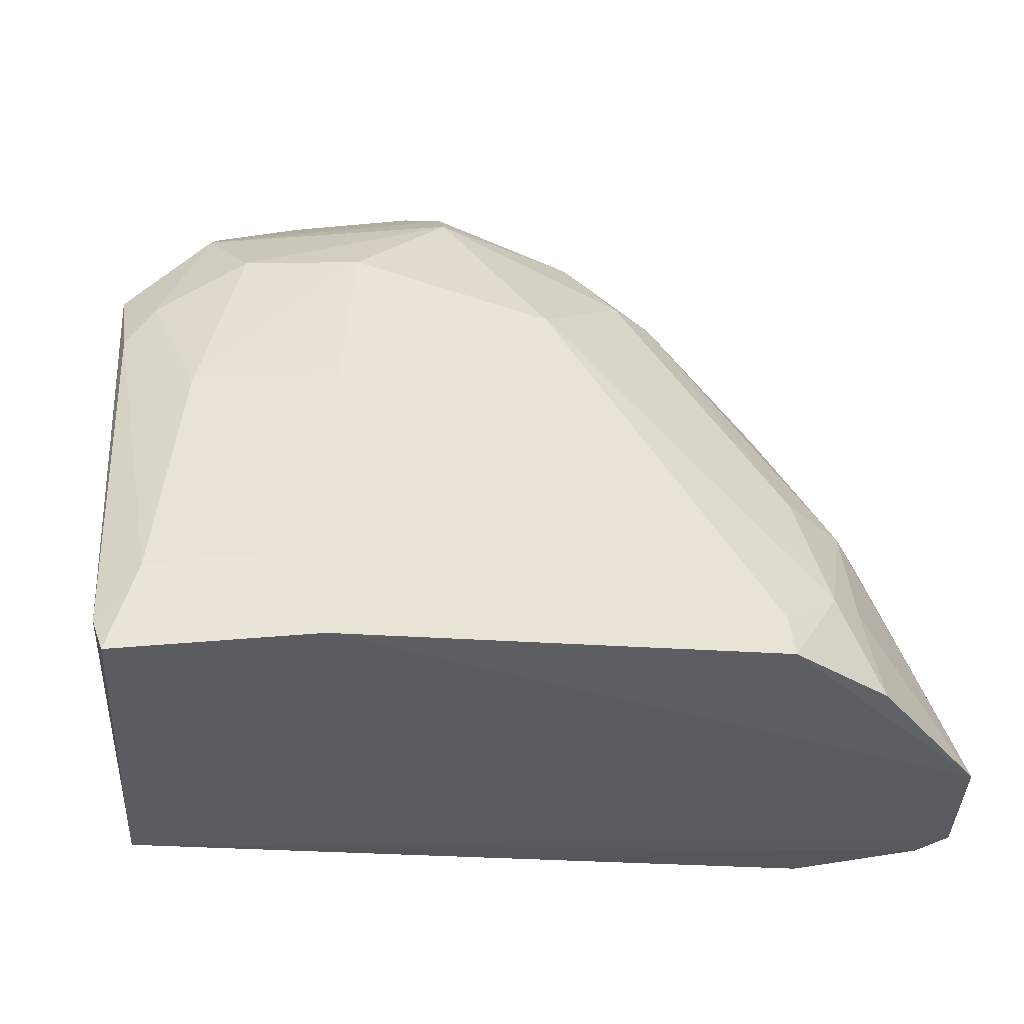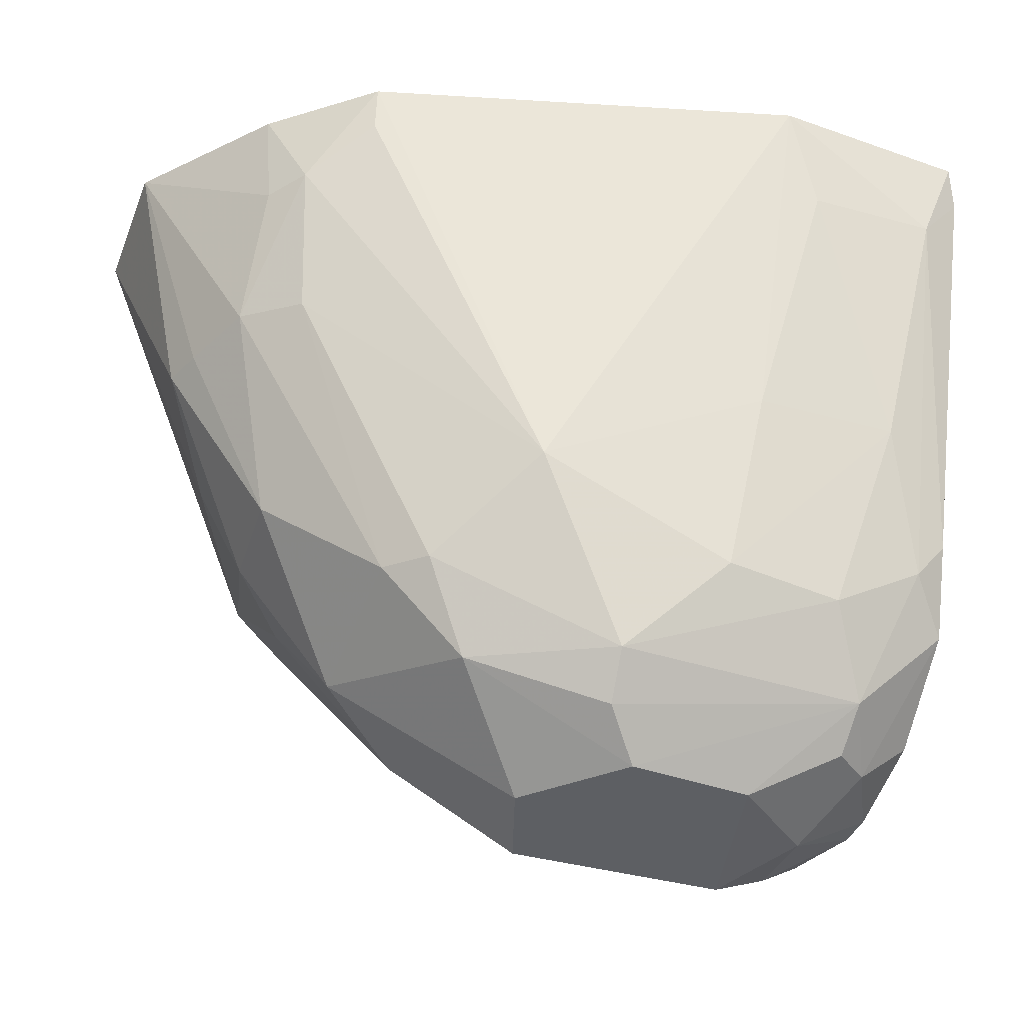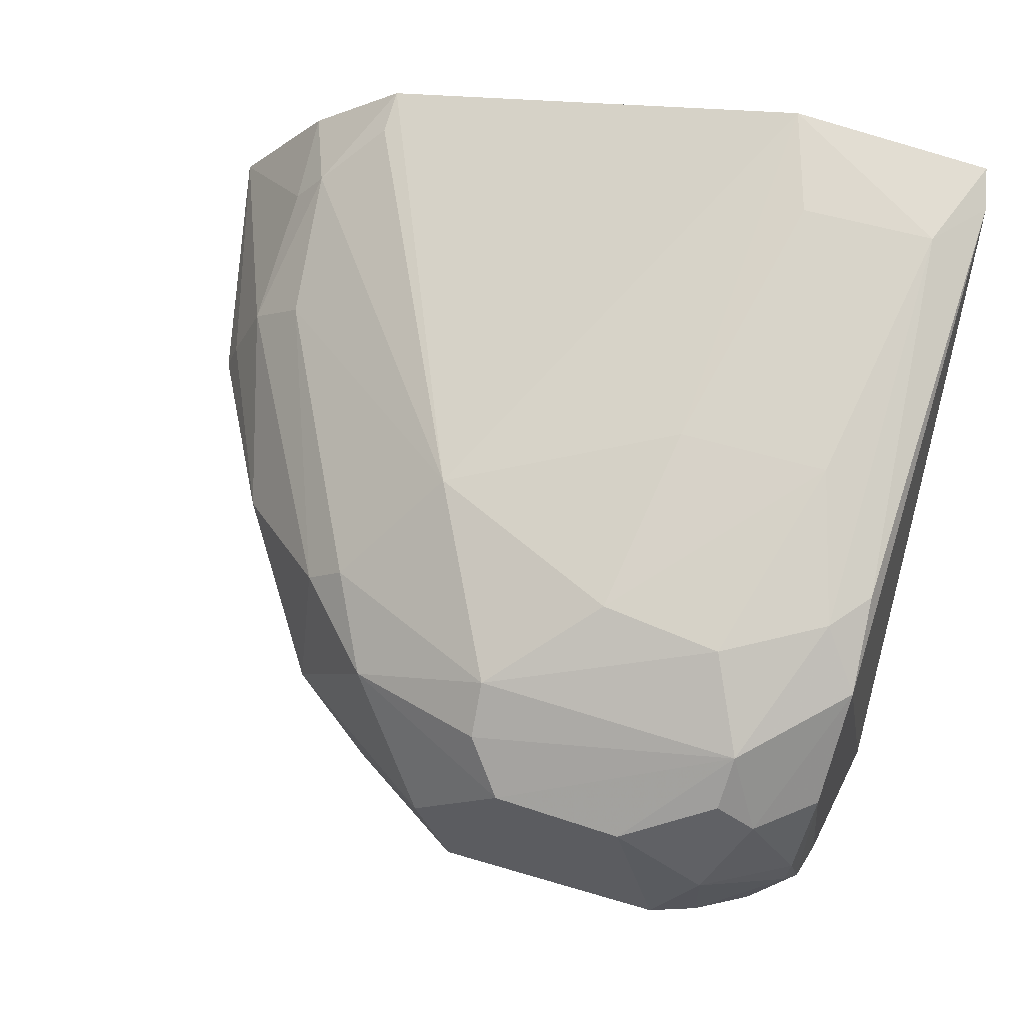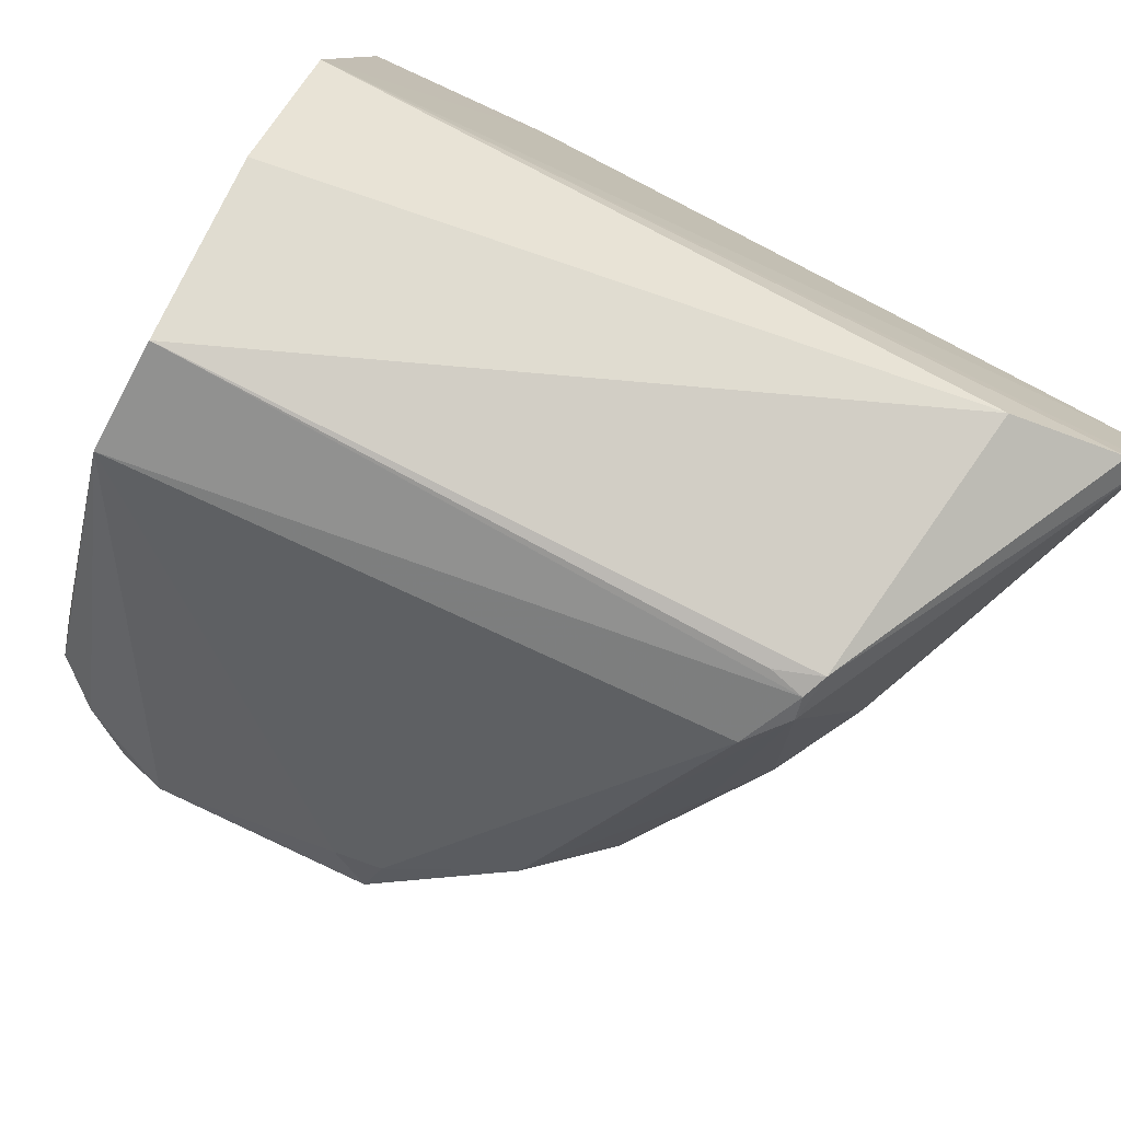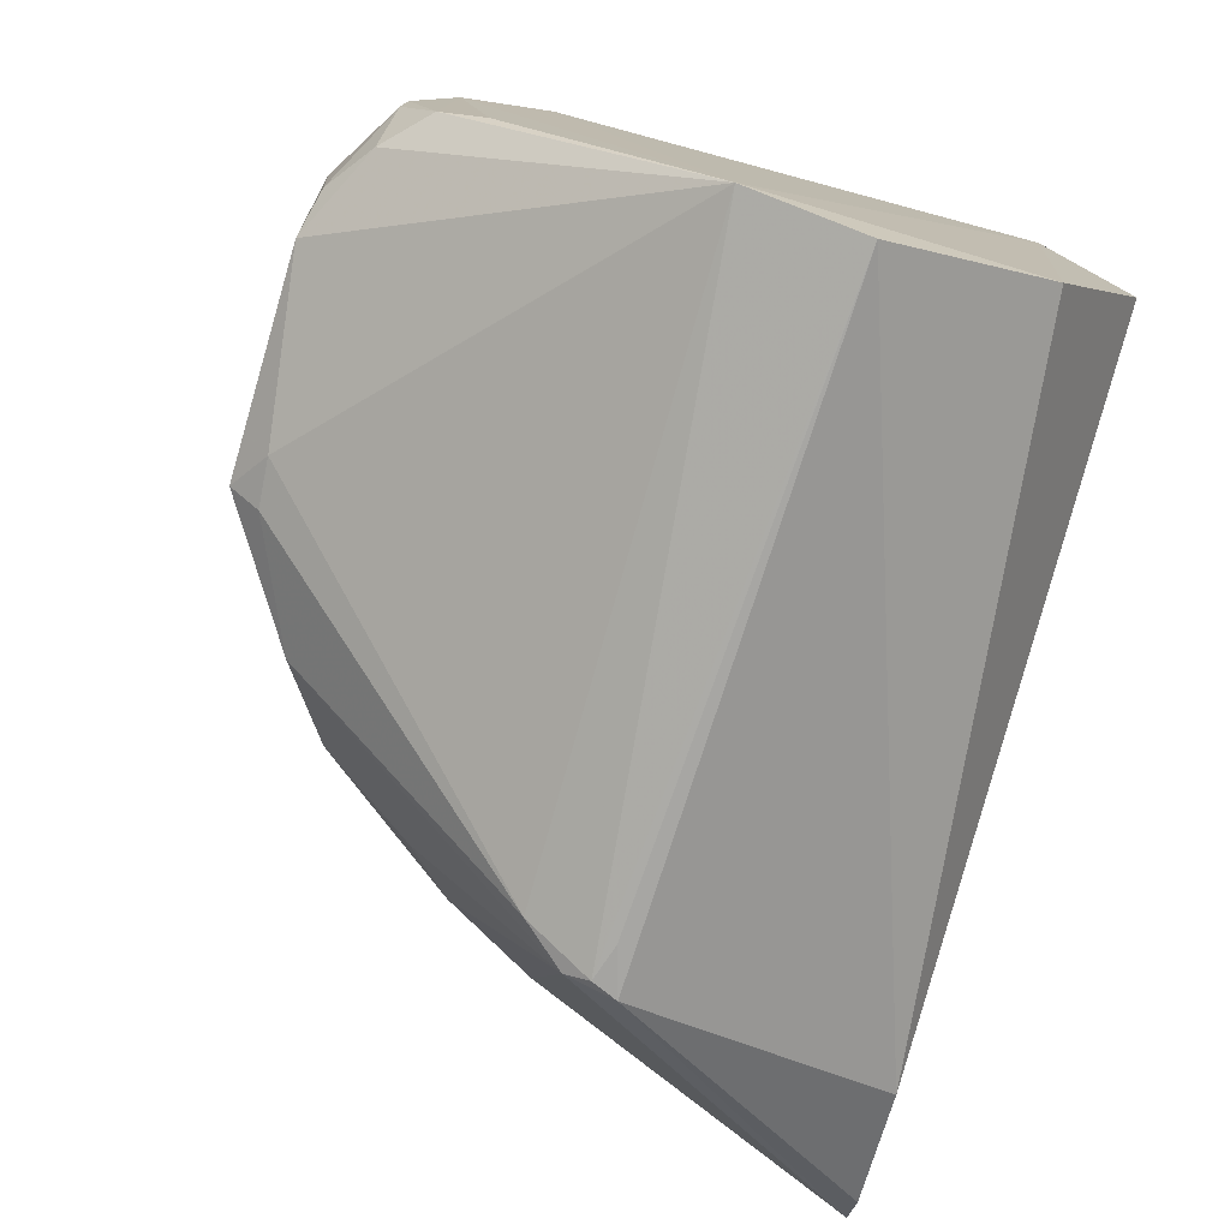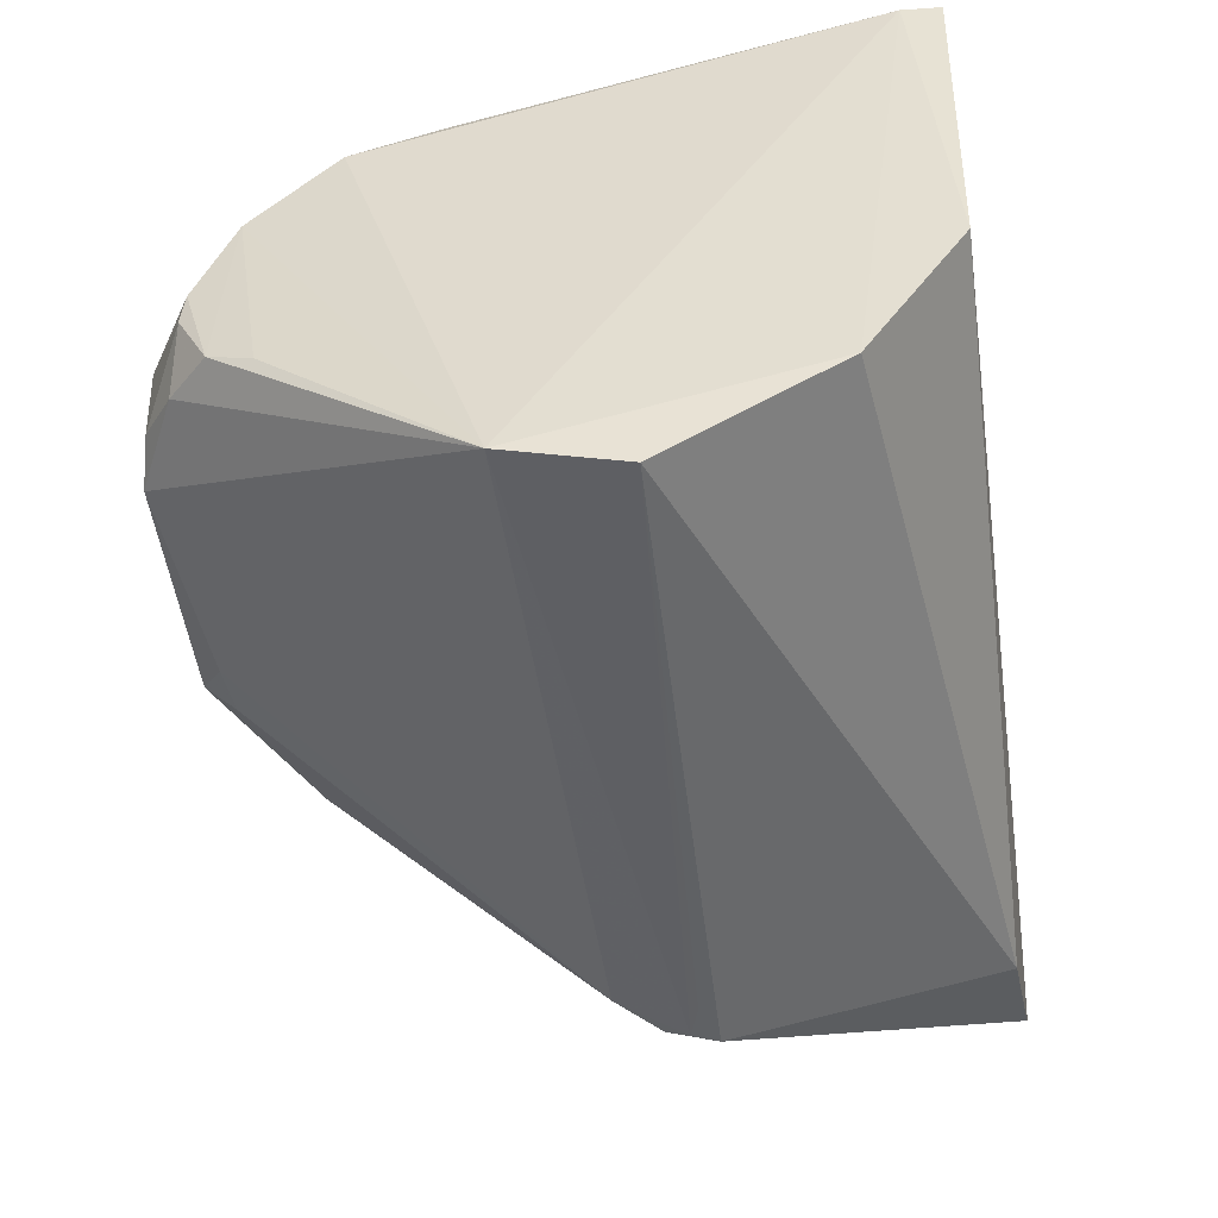
<metadata>
{"format":"obj","ext":"obj","renderer":"f3d","projection":"perspective","resolution":1024,"background":"white","views":[{"elev":53.9,"azim":174.6,"up":"+Z"},{"elev":-38.0,"azim":-20.4,"up":"+Y"},{"elev":62.4,"azim":16.6,"up":"+Z"},{"elev":-78.3,"azim":153.5,"up":"+Z"},{"elev":-74.4,"azim":72.6,"up":"+Z"},{"elev":-47.9,"azim":96.9,"up":"+Z"}]}
</metadata>
<code>
v 0.02734 -0.07815 0.06194
v 0.02752 -0.1233 0.04935
v 0.03007 -0.1014 0.00728
v -0.02503 -0.1016 0.006482
v -0.03091 -0.08628 0.04821
v 0.01563 -0.1384 0.02715
v -0.02956 -0.07888 0.01508
v 0.02815 -0.08148 0.0608
v -0.009914 -0.1154 0.05226
v 0.02726 -0.1313 0.02653
v 0.03052 -0.1111 0.009539
v 0.0293 -0.07911 0.02973
v -0.04283 -0.07705 0.03315
v 0.02423 -0.1195 0.05263
v 0.01058 -0.07756 0.06262
v 0.001379 -0.1377 0.04242
v 0.0225 -0.1343 0.04246
v -0.02185 -0.1094 0.008549
v -0.02416 -0.1038 0.006523
v 0.02352 -0.1348 0.02718
v 0.02814 -0.1276 0.02461
v 0.03007 -0.08728 0.01621
v -0.04017 -0.07794 0.0185
v -0.02933 -0.1137 0.0345
v 0.02441 -0.08607 0.06127
v 0.02701 -0.116 0.05267
v -0.02594 -0.07841 0.05299
v 0.006243 -0.1232 0.05296
v 0.02711 -0.1304 0.0422
v 0.01937 -0.138 0.03581
v 0.01963 -0.1311 0.04832
v 0.0005211 -0.1359 0.02407
v -0.02102 -0.1029 0.006427
v -0.04283 -0.0777 0.02098
v -0.01717 -0.1226 0.04457
v -0.034 -0.0977 0.04037
v -0.02876 -0.1139 0.0254
v -0.02591 -0.08228 0.05238
v -0.03412 -0.0783 0.04562
v -0.001915 -0.1307 0.04868
v 0.02079 -0.1077 0.05664
v 0.008493 -0.1078 0.05654
v 0.02644 -0.1338 0.03507
v 0.01192 -0.138 0.04194
v 0.01945 -0.1376 0.02868
v 0.01616 -0.1243 0.05264
v -0.00308 -0.1381 0.02637
v -0.03775 -0.0982 0.03077
v -0.02463 -0.1058 0.007491
v -0.02952 -0.09857 0.04481
v -0.03338 -0.08671 0.04499
v -0.0203 -0.1225 0.04137
v -0.001704 -0.1344 0.04562
v 0.01335 -0.08631 0.06128
v 0.02616 -0.1342 0.03245
v 0.0193 -0.1344 0.04503
v -0.02079 -0.1262 0.02809
v -0.003589 -0.1355 0.02413
v -0.005918 -0.1378 0.03458
v -0.03656 -0.09823 0.03421
v -0.03281 -0.1061 0.02492
v -0.01324 -0.1302 0.04192
v -0.01377 -0.1306 0.024
v -0.02429 -0.1179 0.02229
f 7 3 4
f 11 8 2
f 12 1 8
f 15 1 12
f 15 12 13
f 19 3 11
f 19 11 18
f 20 11 10
f 20 6 11
f 21 10 11
f 22 3 7
f 22 7 12
f 22 11 3
f 22 12 8
f 22 8 11
f 23 12 7
f 23 7 4
f 25 8 1
f 25 1 15
f 26 14 2
f 26 2 8
f 26 25 14
f 26 8 25
f 27 9 15
f 27 15 13
f 29 2 17
f 29 10 21
f 29 21 11
f 29 11 2
f 31 17 2
f 31 2 14
f 32 18 11
f 32 11 6
f 33 19 4
f 33 4 3
f 33 3 19
f 34 13 12
f 34 12 23
f 34 23 4
f 38 27 5
f 38 5 9
f 38 9 27
f 39 27 13
f 39 5 27
f 40 28 9
f 40 9 35
f 41 14 25
f 42 15 9
f 42 9 28
f 42 28 41
f 43 10 29
f 43 29 17
f 43 17 30
f 44 6 30
f 44 31 16
f 45 30 6
f 45 6 20
f 46 31 14
f 46 40 31
f 46 28 40
f 46 41 28
f 46 14 41
f 47 32 6
f 48 13 34
f 48 37 24
f 49 34 4
f 49 4 19
f 49 19 18
f 50 35 9
f 50 9 5
f 50 5 36
f 51 36 5
f 51 13 36
f 51 39 13
f 51 5 39
f 52 36 24
f 52 50 36
f 52 35 50
f 53 16 31
f 53 31 40
f 54 42 41
f 54 41 25
f 54 25 15
f 54 15 42
f 55 20 10
f 55 10 43
f 55 45 20
f 55 43 30
f 55 30 45
f 56 44 30
f 56 30 17
f 56 17 31
f 56 31 44
f 57 24 37
f 57 52 24
f 58 18 32
f 58 32 47
f 59 44 16
f 59 47 6
f 59 6 44
f 60 36 13
f 60 13 48
f 60 48 24
f 60 24 36
f 61 48 34
f 61 37 48
f 61 49 37
f 61 34 49
f 62 53 40
f 62 40 35
f 62 35 52
f 62 52 57
f 62 57 59
f 62 59 16
f 62 16 53
f 63 59 57
f 63 47 59
f 63 58 47
f 63 18 58
f 63 49 18
f 64 57 37
f 64 37 49
f 64 63 57
f 64 49 63

</code>
